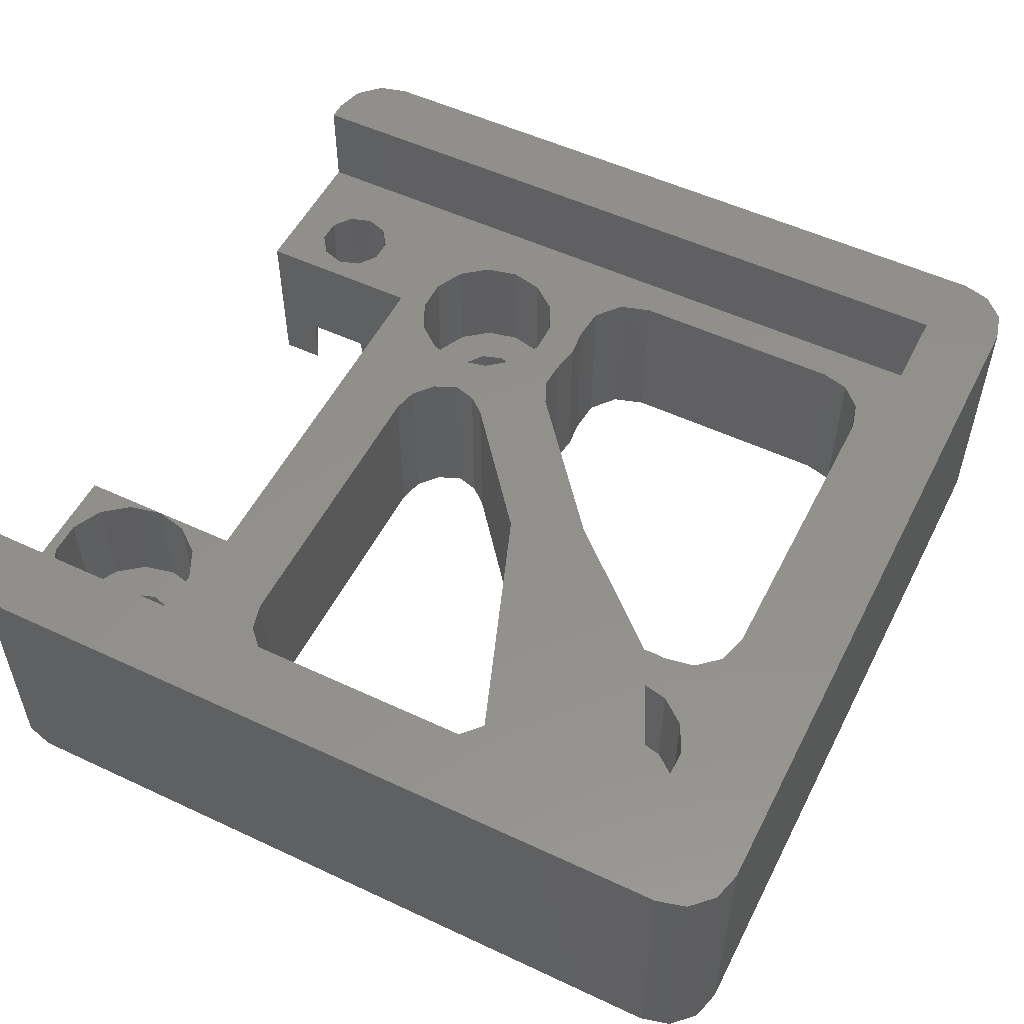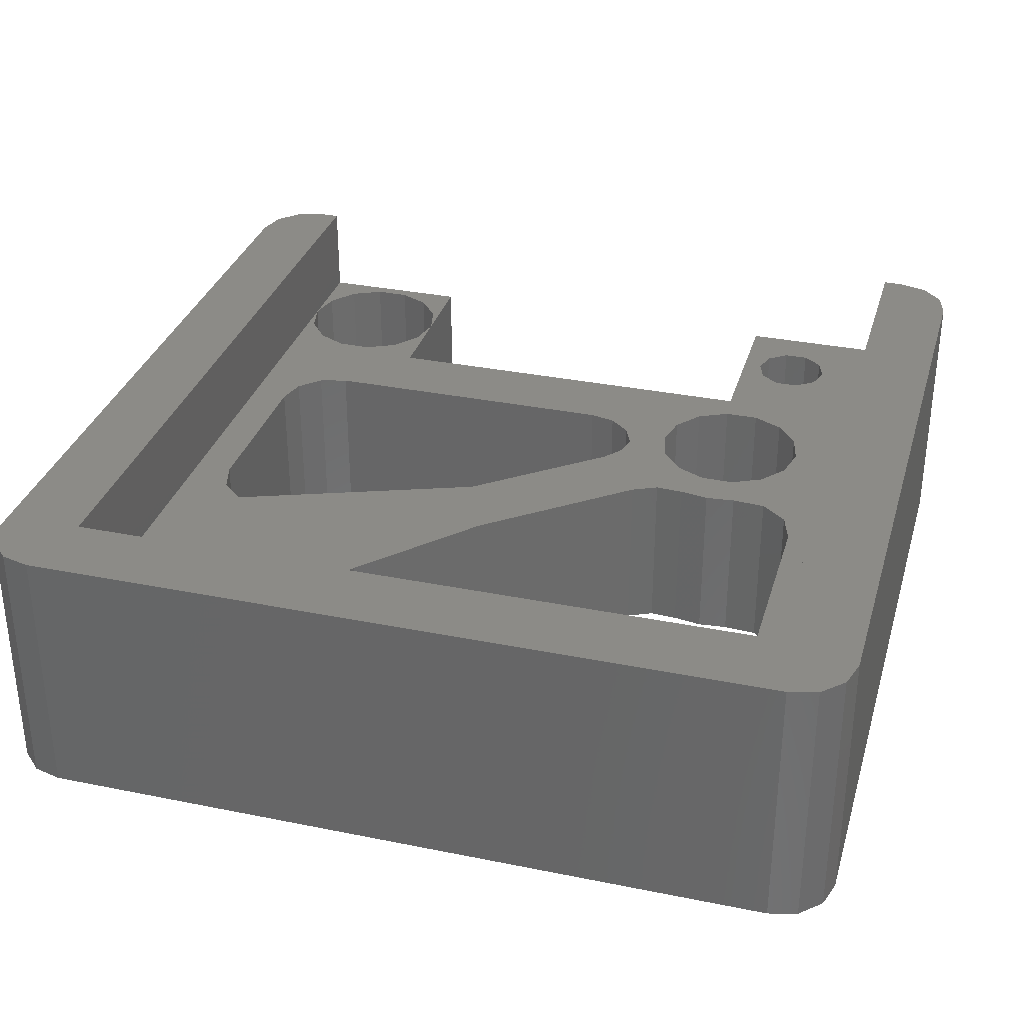
<metadata>
{"format":"stl","ext":"stl","renderer":"f3d","projection":"perspective","resolution":1024,"background":"white","views":[{"elev":53.3,"azim":116.6,"up":"+Z"},{"elev":32.7,"azim":-164.3,"up":"+Z"}]}
</metadata>
<code>
# stl→obj: 394 verts, 828 faces
v -67.67 2.824 9
v -67.29 4 9
v -67.29 4 3
v -69.9 2.098 3
v -69.9 2.098 9
v -68.67 2.098 9
v -71.29 4 3
v -71.29 4 9
v -70.9 2.824 9
v -69.9 5.902 3
v -69.9 5.902 9
v -70.9 5.176 9
v -67.67 5.176 3
v -67.67 5.176 9
v -68.67 5.902 9
v -68.67 5.902 3
v -70.9 5.176 3
v -70.9 2.824 3
v -67.67 2.824 3
v -68.67 2.098 3
v -66.29 6.377e-15 0
v -66.29 2.268 0
v -66.29 2.268 3
v -66.29 5.732 3
v -66.29 5.732 0
v -66.29 9 0
v -66.29 9 9
v -66.29 6.377e-15 9
v -41.29 12.5 0
v -41.29 6.5 0
v -43.29 6.5 0
v -43.29 12.5 0
v -39.29 12.5 0
v -39.29 6.5 0
v -69.29 20.1 0
v -69.29 16.5 0
v -72.29 16.5 0
v -72.29 20.1 0
v -65.29 20.1 0
v -65.29 16.5 0
v -61.37 20.1 0
v -61.37 16.5 0
v -45.29 32 0
v -45.29 28.4 0
v -49.23 28.4 0
v -49.23 32 0
v -43.29 32 0
v -43.29 28.4 0
v -41.29 32 0
v -41.29 28.4 0
v -39.29 32 0
v -39.29 28.4 0
v -45.29 38 0
v -45.29 36 0
v -49.23 36 0
v -49.23 38 0
v -43.29 38 0
v -43.29 36 0
v -41.29 38 0
v -41.29 36 0
v -39.29 38 0
v -39.29 36 0
v -39.29 25.06 -1.48e-16
v -33.29 41 -1.776e-15
v -33.29 3 -2.961e-16
v -34.79 43.6 0
v -33.69 42.5 -1.776e-15
v -77.88 42.5 0
v -76.79 43.6 0
v -75.29 44 -2.961e-16
v -72.29 23.27 -1.48e-16
v -78.29 3 -2.961e-16
v -78.29 41 -2.961e-16
v -75.29 7.647e-15 -2.961e-16
v -76.79 0.4019 0
v -77.88 1.5 0
v -69.29 0.5359 0
v -72.29 5.732 0
v -72.29 2.268 0
v -69.29 7.464 0
v -43.29 4.5 0
v -45.29 3.758e-15 0
v -45.29 9 0
v -34.79 0.4019 0
v -36.29 1.826e-15 -2.961e-16
v -33.69 1.5 0
v -72.29 38 0
v -70.79 37.6 0
v -71.88 36.5 0
v -52.23 38 -1.48e-16
v -69.29 38 -2.961e-16
v -49.53 36.3 0
v -50.63 37.54 0
v -49.48 32 0
v -49.26 33.44 -8.327e-17
v -62.74 20.77 -1.48e-16
v -50.36 30.83 -1.48e-16
v -65.52 20.23 -8.327e-17
v -64.06 20.15 0
v -70.38 20.48 0
v -68.62 20.35 -8.327e-17
v -71.76 21.59 0
v -42.67 32.1 0
v -41.67 32.82 0
v -44.9 32.82 0
v -43.9 32.1 0
v -44.9 35.18 0
v -45.29 34 0
v -42.67 35.9 0
v -43.9 35.9 0
v -41.29 34 0
v -41.67 35.18 0
v -39.29 2.5 0
v -40.67 2.598 0
v -39.67 3.324 0
v -43.29 2.5 0
v -42.9 3.324 0
v -41.9 2.598 0
v -42.9 5.676 0
v -40.67 6.402 0
v -41.9 6.402 0
v -39.29 4.5 0
v -39.67 5.676 0
v -65.29 12.5 0
v -66.67 12.6 0
v -65.67 13.32 0
v -69.29 12.5 0
v -68.9 13.32 0
v -67.9 12.6 0
v -68.9 15.68 0
v -69.29 14.5 0
v -65.67 15.68 0
v -66.67 16.4 0
v -47.83 27.73 4.441e-16
v -60.27 17.62 0
v -45.06 28.27 1.665e-16
v -46.51 28.35 -4.441e-16
v -42.62 28.04 -8.327e-17
v -43.85 28.03 0
v -39.75 26.65 0
v -40.98 27.76 0
v -39.69 14.5 0
v -39.29 16 -2.961e-16
v -42.29 13 -2.961e-16
v -40.79 13.4 0
v -61.37 12.5 0
v -59.76 13.32 0
v -58.41 13 -1.48e-16
v -65.29 14.5 0
v -61.37 15.5 0
v -60.83 14.22 0
v -61.04 16.68 0
v -41.29 2.5 0
v -72.29 12.5 0
v -49.23 12.5 0
v -45.29 12.5 0
v -67.9 16.4 0
v -67.06 20.5 0
v -49.25 34.67 -8.327e-17
v -72.29 36 0
v -72.29 6.5 0
v -72.29 35 -2.961e-16
v -36.29 44 -1.776e-15
v -49.29 34.05 0
v -69.29 7.464 3
v -67.29 6 3
v -69.29 0.5359 3
v -67.29 2 3
v -72.29 2.268 3
v -72.29 5.732 3
v -71.29 6 3
v -71.29 2 3
v -72.29 6 9
v -67.29 6 9
v -67.29 10.5 9
v -72.29 10.5 9
v -63.29 10.5 9
v -61.37 10.5 9
v -61.37 13 9
v -63.29 13 9
v -72.29 18.5 9
v -67.29 18.5 9
v -67.29 20.1 9
v -72.29 20.1 9
v -63.29 18.5 9
v -63.29 20.1 9
v -61.37 18.5 9
v -61.37 20.1 9
v -49.23 28.4 9
v -47.29 28.4 9
v -47.29 30 9
v -49.23 30 9
v -39.29 28.4 9
v -39.29 30 9
v -37.29 40 9
v -74.29 40 9
v -52.23 38 9
v -74.29 7.366e-15 9
v -72.29 2 9
v -45.29 9 9
v -45.29 4.5 9
v -44.89 6.236 9
v -42.18 8.4 9
v -40.4 8.4 9
v -39.29 10.5 9
v -38.79 7.627 9
v -37.68 6.236 9
v -37.29 4.5 9
v -39.29 25.06 9
v -70.38 20.48 9
v -71.76 21.59 9
v -72.29 23.27 9
v -72.29 35 9
v -71.88 36.5 9
v -70.79 37.6 9
v -69.29 38 9
v -50.63 37.54 9
v -49.53 36.3 9
v -49.23 38 9
v -49.48 32 9
v -50.36 30.83 9
v -62.74 20.77 9
v -64.06 20.15 9
v -65.52 20.23 9
v -67.06 20.5 9
v -67.29 2 9
v -39.29 34 9
v -39.68 32.26 9
v -40.79 30.87 9
v -42.4 30.1 9
v -45.78 30.87 9
v -46.89 32.26 9
v -46.89 35.74 9
v -45.78 37.13 9
v -47.29 38 9
v -44.18 37.9 9
v -42.4 37.9 9
v -40.79 37.13 9
v -39.68 35.74 9
v -39.29 38 9
v -63.29 14.5 9
v -63.68 12.76 9
v -64.79 11.37 9
v -66.4 10.6 9
v -68.18 10.6 9
v -69.78 11.37 9
v -70.89 12.76 9
v -71.29 14.5 9
v -72.29 13 9
v -70.89 16.24 9
v -69.78 17.63 9
v -68.18 18.4 9
v -66.4 18.4 9
v -64.79 17.63 9
v -63.68 16.24 9
v -61.37 15.5 9
v -61.04 16.68 9
v -60.27 17.62 9
v -47.83 27.73 9
v -40.98 27.76 9
v -39.75 26.65 9
v -39.29 16 9
v -39.69 14.5 9
v -39.29 13 9
v -40.79 13.4 9
v -42.29 13 9
v -58.41 13 9
v -59.76 13.32 9
v -47.29 10.5 9
v -49.23 10.5 9
v -68.62 20.35 9
v -46.51 28.35 9
v -49.25 34.67 9
v -47.29 34 9
v -45.06 28.27 9
v -60.83 14.22 9
v -43.78 7.627 9
v -44.18 30.1 9
v -49.26 33.44 9
v -42.62 28.04 9
v -43.85 28.03 9
v -49.29 34.05 9
v -74.29 7.516e-15 14
v -75.29 7.981e-15 14
v -78.29 3 14
v -78.29 41 14
v -75.29 44 14
v -36.29 44 14
v -33.29 41 14
v -33.29 3 14
v -37.29 1.042e-15 9
v -36.29 2.086e-15 14
v -37.29 2.985e-15 14
v -45.29 3.758e-15 9
v -41.29 34 3
v -43.9 35.9 3
v -45.29 34 3
v -43.9 32.1 3
v -41.67 32.82 3
v -42.67 32.1 3
v -44.9 32.82 3
v -44.9 35.18 3
v -41.67 35.18 3
v -42.67 35.9 3
v -39.29 4.5 3
v -41.9 6.402 3
v -43.29 4.5 3
v -41.9 2.598 3
v -39.67 3.324 3
v -40.67 2.598 3
v -42.9 3.324 3
v -42.9 5.676 3
v -39.67 5.676 3
v -40.67 6.402 3
v -65.29 14.5 3
v -67.9 16.4 3
v -69.29 14.5 3
v -67.9 12.6 3
v -65.67 13.32 3
v -66.67 12.6 3
v -68.9 13.32 3
v -68.9 15.68 3
v -65.67 15.68 3
v -66.67 16.4 3
v -74.29 40 14
v -37.68 6.236 3
v -37.29 4.5 3
v -40.4 8.4 3
v -38.79 7.627 3
v -43.78 7.627 3
v -42.18 8.4 3
v -45.29 4.5 3
v -44.89 6.236 3
v -43.78 1.373 9
v -43.78 1.373 3
v -44.89 2.764 3
v -40.4 0.6003 9
v -40.4 0.6003 3
v -42.18 0.6003 3
v -37.68 2.764 9
v -37.68 2.764 3
v -38.79 1.373 3
v -38.79 1.373 9
v -42.18 0.6003 9
v -44.89 2.764 9
v -37.29 40 14
v -39.68 35.74 3
v -39.29 34 3
v -42.4 37.9 3
v -40.79 37.13 3
v -45.78 37.13 3
v -44.18 37.9 3
v -47.29 34 3
v -46.89 35.74 3
v -45.78 30.87 3
v -46.89 32.26 3
v -42.4 30.1 3
v -44.18 30.1 3
v -39.68 32.26 3
v -40.79 30.87 3
v -63.68 16.24 3
v -63.29 14.5 3
v -66.4 18.4 3
v -64.79 17.63 3
v -69.78 17.63 3
v -68.18 18.4 3
v -71.29 14.5 3
v -70.89 16.24 3
v -69.78 11.37 3
v -70.89 12.76 3
v -66.4 10.6 3
v -68.18 10.6 3
v -63.68 12.76 3
v -64.79 11.37 3
v -34.79 0.4019 14
v -33.69 1.5 14
v -33.69 42.5 14
v -34.79 43.6 14
v -76.79 43.6 14
v -77.88 42.5 14
v -77.88 1.5 14
v -76.79 0.4019 14
v -41.29 36 3
v -45.29 36 3
v -45.29 32 3
v -41.29 32 3
v -39.29 6.5 3
v -43.29 6.5 3
v -43.29 2.5 3
v -39.29 2.5 3
v -65.29 16.5 3
v -69.29 16.5 3
v -69.29 12.5 3
v -65.29 12.5 3
f 1 2 3
f 4 5 6
f 7 8 9
f 10 11 12
f 13 14 15
f 14 3 2
f 11 10 16
f 8 7 17
f 5 4 18
f 1 19 20
f 19 1 3
f 17 10 12
f 13 3 14
f 6 1 20
f 18 9 5
f 16 15 11
f 9 18 7
f 20 4 6
f 8 17 12
f 15 16 13
f 21 22 23
f 24 25 26
f 27 28 24
f 21 23 28
f 24 28 23
f 26 27 24
f 29 30 31
f 32 29 31
f 33 34 30
f 29 33 30
f 35 36 37
f 38 35 37
f 39 40 36
f 35 39 36
f 41 42 40
f 39 41 40
f 43 44 45
f 46 43 45
f 47 48 44
f 43 47 44
f 49 50 48
f 47 49 48
f 51 52 50
f 49 51 50
f 53 54 55
f 56 53 55
f 57 58 54
f 53 57 54
f 59 60 58
f 57 59 58
f 61 62 60
f 59 61 60
f 63 64 65
f 64 66 67
f 68 69 70
f 71 72 73
f 74 75 76
f 77 22 21
f 72 78 79
f 26 25 80
f 81 82 83
f 65 84 85
f 84 65 86
f 87 88 89
f 70 90 91
f 56 92 93
f 46 94 95
f 41 96 97
f 39 98 99
f 35 100 101
f 38 71 102
f 49 103 104
f 43 105 106
f 54 107 108
f 58 109 110
f 62 111 112
f 113 114 115
f 116 117 118
f 31 119 81
f 30 120 121
f 34 122 123
f 124 125 126
f 127 128 129
f 36 130 131
f 40 132 133
f 45 134 135
f 44 136 137
f 48 138 139
f 52 140 141
f 33 142 143
f 29 144 145
f 146 147 148
f 149 150 151
f 41 135 152
f 118 153 116
f 80 154 127
f 26 127 124
f 83 155 156
f 83 32 31
f 131 127 154
f 131 154 37
f 157 36 40
f 150 40 42
f 144 29 32
f 152 42 41
f 158 39 35
f 137 45 44
f 138 48 50
f 159 55 46
f 108 55 54
f 106 47 43
f 103 49 47
f 114 113 153
f 145 33 29
f 111 51 49
f 111 62 51
f 89 160 87
f 143 63 65
f 73 68 70
f 72 74 76
f 161 78 72
f 31 81 83
f 113 65 85
f 87 70 91
f 90 56 93
f 97 94 46
f 100 38 102
f 108 105 43
f 60 62 112
f 121 119 31
f 120 34 123
f 131 128 127
f 149 132 40
f 48 136 44
f 63 140 52
f 151 147 146
f 45 135 41
f 161 154 80
f 32 83 156
f 133 157 40
f 156 144 32
f 98 39 158
f 92 55 159
f 106 103 47
f 162 160 89
f 79 74 72
f 153 113 85
f 73 70 87
f 46 108 43
f 150 149 40
f 97 45 41
f 56 55 92
f 160 73 87
f 162 73 160
f 64 163 66
f 77 21 74
f 161 80 78
f 153 85 82
f 87 91 88
f 41 99 96
f 49 104 111
f 60 112 109
f 153 118 114
f 124 126 149
f 36 157 130
f 48 139 136
f 33 145 142
f 42 152 150
f 121 31 30
f 131 37 36
f 149 146 124
f 100 35 38
f 97 46 45
f 110 54 58
f 120 30 34
f 141 50 52
f 52 64 63
f 38 72 71
f 116 82 81
f 158 35 101
f 122 113 115
f 137 134 45
f 146 149 151
f 146 26 124
f 141 138 50
f 33 143 65
f 155 144 156
f 61 163 64
f 116 153 82
f 107 54 110
f 65 113 122
f 148 144 155
f 34 65 122
f 90 70 163
f 146 83 26
f 116 81 117
f 125 124 127
f 99 41 39
f 109 58 60
f 162 71 73
f 26 80 127
f 154 161 72
f 79 77 74
f 62 61 64
f 33 65 34
f 37 154 72
f 127 129 125
f 148 155 146
f 108 46 55
f 159 46 95
f 51 64 52
f 56 90 163
f 38 37 72
f 146 155 83
f 164 159 95
f 59 163 61
f 53 56 163
f 51 62 64
f 57 163 59
f 57 53 163
f 165 24 166
f 23 167 168
f 169 170 7
f 19 3 23
f 13 16 166
f 10 17 171
f 7 18 169
f 4 20 172
f 172 168 167
f 171 166 16
f 166 24 13
f 7 170 17
f 10 171 16
f 4 172 18
f 13 24 3
f 3 24 23
f 167 169 172
f 20 19 168
f 166 171 165
f 19 23 168
f 172 20 168
f 172 169 18
f 170 165 171
f 17 170 171
f 24 165 80
f 24 80 25
f 165 170 78
f 165 78 80
f 170 169 79
f 170 79 78
f 169 167 77
f 169 77 79
f 167 23 22
f 167 22 77
f 173 174 175
f 173 175 176
f 177 178 179
f 177 179 180
f 181 182 183
f 181 183 184
f 182 185 186
f 182 186 183
f 185 187 188
f 185 188 186
f 189 190 191
f 189 191 192
f 190 193 194
f 190 194 191
f 195 196 197
f 198 28 199
f 27 200 178
f 201 202 200
f 203 204 205
f 206 207 205
f 208 195 209
f 210 211 184
f 212 213 196
f 214 215 196
f 216 197 196
f 217 218 219
f 220 221 192
f 222 223 186
f 224 225 183
f 2 1 226
f 6 5 226
f 9 8 199
f 12 11 173
f 15 14 174
f 227 228 194
f 229 230 194
f 231 232 191
f 233 234 235
f 236 237 235
f 238 239 240
f 241 242 180
f 243 244 177
f 245 246 176
f 247 248 249
f 250 251 181
f 252 253 182
f 254 255 185
f 256 257 255
f 258 259 189
f 260 261 193
f 262 263 264
f 265 266 205
f 267 268 178
f 199 226 5
f 173 199 8
f 177 175 27
f 205 269 200
f 176 175 245
f 175 177 244
f 178 270 267
f 269 205 266
f 182 181 252
f 185 182 253
f 184 183 271
f 186 188 222
f 193 190 272
f 192 219 273
f 235 219 274
f 191 194 230
f 194 240 229
f 195 197 219
f 27 178 177
f 205 204 206
f 209 195 193
f 184 211 212
f 214 196 213
f 192 221 189
f 183 225 271
f 6 226 1
f 174 14 2
f 191 232 192
f 236 235 234
f 241 180 179
f 176 246 247
f 250 181 248
f 185 255 257
f 258 189 188
f 193 261 209
f 265 205 264
f 173 8 12
f 245 175 244
f 252 181 251
f 193 272 275
f 273 219 218
f 229 240 238
f 219 197 217
f 174 2 27
f 241 179 276
f 248 181 249
f 265 264 263
f 174 27 175
f 196 198 184
f 202 277 200
f 215 216 196
f 221 222 188
f 5 9 199
f 239 227 240
f 237 238 240
f 242 243 177
f 276 256 241
f 259 272 190
f 266 267 270
f 174 173 11
f 249 176 247
f 183 186 223
f 219 192 274
f 198 199 173
f 203 205 200
f 208 209 207
f 2 226 28
f 194 228 229
f 235 237 240
f 256 255 241
f 178 268 179
f 185 253 254
f 191 230 278
f 189 221 188
f 185 257 187
f 229 238 274
f 276 179 268
f 200 277 203
f 259 190 189
f 274 192 232
f 28 226 199
f 229 274 278
f 278 274 231
f 231 274 191
f 191 274 192
f 28 27 2
f 11 15 174
f 257 258 187
f 177 180 242
f 178 200 270
f 212 196 184
f 224 183 223
f 200 269 270
f 192 273 279
f 195 219 235
f 193 275 280
f 184 198 181
f 198 173 176
f 191 278 231
f 231 191 275
f 192 274 279
f 192 279 220
f 280 275 281
f 275 191 192
f 275 192 188
f 188 192 279
f 271 210 184
f 205 207 264
f 269 266 270
f 258 188 187
f 207 209 262
f 229 278 280
f 279 273 282
f 198 176 249
f 275 188 280
f 264 207 262
f 198 249 181
f 274 233 235
f 193 195 194
f 194 229 193
f 278 231 275
f 193 280 260
f 280 278 275
f 194 195 240
f 240 195 235
f 238 240 279
f 274 238 279
f 229 280 193
f 280 188 193
f 27 26 83
f 200 27 83
f 283 284 198
f 74 21 198
f 28 198 21
f 284 74 198
f 285 286 73
f 72 285 73
f 287 288 163
f 70 287 163
f 289 290 65
f 64 289 65
f 82 85 291
f 292 293 291
f 294 82 291
f 85 292 291
f 200 83 201
f 82 294 201
f 82 201 83
f 112 111 295
f 296 110 109
f 297 108 107
f 298 106 105
f 299 104 103
f 104 295 111
f 106 298 300
f 108 297 301
f 110 296 302
f 112 303 304
f 303 112 295
f 301 298 105
f 299 295 104
f 109 112 304
f 302 107 110
f 300 103 106
f 107 302 297
f 304 296 109
f 108 301 105
f 103 300 299
f 123 122 305
f 306 121 120
f 307 81 119
f 308 118 117
f 309 115 114
f 115 305 122
f 118 308 310
f 81 307 311
f 121 306 312
f 123 313 314
f 313 123 305
f 311 308 117
f 309 305 115
f 120 123 314
f 312 119 121
f 310 114 118
f 119 312 307
f 314 306 120
f 81 311 117
f 114 310 309
f 132 149 315
f 316 157 133
f 317 131 130
f 318 129 128
f 319 126 125
f 126 315 149
f 129 318 320
f 131 317 321
f 157 316 322
f 132 323 324
f 323 132 315
f 321 318 128
f 319 315 126
f 133 132 324
f 322 130 157
f 320 125 129
f 130 322 317
f 324 316 133
f 131 321 128
f 125 320 319
f 267 144 148
f 144 267 266
f 143 262 209
f 143 209 63
f 136 281 275
f 139 138 280
f 139 281 136
f 139 280 281
f 134 259 258
f 134 258 135
f 221 97 96
f 221 96 222
f 164 282 273
f 164 95 279
f 164 273 159
f 164 279 282
f 90 197 216
f 90 216 91
f 162 213 212
f 162 212 71
f 271 158 101
f 225 224 98
f 225 158 271
f 225 98 158
f 283 198 196
f 325 283 196
f 326 327 208
f 204 328 329
f 277 330 331
f 201 332 333
f 334 335 336
f 337 338 339
f 340 341 342
f 341 208 327
f 338 337 343
f 335 334 344
f 332 201 345
f 330 277 202
f 328 204 203
f 326 207 206
f 207 326 208
f 202 201 333
f 343 340 342
f 342 338 343
f 333 330 202
f 206 329 326
f 345 336 332
f 341 340 208
f 336 345 334
f 329 206 204
f 344 337 339
f 335 344 339
f 203 331 328
f 203 277 331
f 346 195 208
f 291 293 208
f 208 293 346
f 325 196 195
f 346 325 195
f 347 348 227
f 237 349 350
f 234 351 352
f 274 353 354
f 231 355 356
f 230 357 358
f 228 359 360
f 359 227 348
f 357 230 229
f 355 231 278
f 353 274 232
f 351 234 233
f 349 237 236
f 347 239 238
f 239 347 227
f 233 274 354
f 229 228 360
f 360 357 229
f 354 351 233
f 238 350 347
f 232 356 353
f 359 228 227
f 356 232 231
f 350 238 237
f 278 230 358
f 355 278 358
f 236 352 349
f 236 234 352
f 361 362 241
f 253 363 364
f 251 365 366
f 248 367 368
f 246 369 370
f 244 371 372
f 242 373 374
f 373 241 362
f 371 244 243
f 369 246 245
f 367 248 247
f 365 251 250
f 363 253 252
f 361 255 254
f 255 361 241
f 250 248 368
f 243 242 374
f 374 371 243
f 368 365 250
f 254 364 361
f 247 370 367
f 373 242 241
f 370 247 246
f 364 254 253
f 245 244 372
f 369 245 372
f 252 366 363
f 252 251 366
f 293 292 290
f 375 376 290
f 289 377 346
f 378 288 346
f 287 379 325
f 380 286 325
f 285 381 284
f 382 284 381
f 325 346 288
f 293 290 346
f 289 346 290
f 287 325 288
f 325 286 285
f 292 375 290
f 379 380 325
f 283 325 285
f 378 346 377
f 284 283 285
f 294 291 344
f 208 340 291
f 337 344 291
f 334 345 294
f 201 294 345
f 337 291 343
f 340 343 291
f 294 344 334
f 359 348 295
f 347 350 383
f 352 351 384
f 354 353 297
f 356 355 385
f 357 360 386
f 303 295 347
f 299 300 386
f 298 301 385
f 297 302 354
f 304 303 383
f 385 386 300
f 384 383 349
f 295 348 347
f 384 351 354
f 385 355 358
f 303 347 383
f 385 301 356
f 385 300 298
f 385 358 357
f 350 349 383
f 353 356 297
f 295 299 359
f 302 296 384
f 386 385 357
f 386 360 359
f 304 383 296
f 356 301 297
f 384 296 383
f 349 352 384
f 354 302 384
f 386 359 299
f 341 327 305
f 326 329 387
f 331 330 388
f 333 332 307
f 336 335 389
f 338 342 390
f 313 305 326
f 309 310 390
f 308 311 389
f 307 312 333
f 314 313 387
f 389 390 310
f 388 387 328
f 305 327 326
f 388 330 333
f 389 335 339
f 313 326 387
f 389 311 336
f 389 310 308
f 389 339 338
f 329 328 387
f 332 336 307
f 305 309 341
f 312 306 388
f 390 389 338
f 390 342 341
f 314 387 306
f 336 311 307
f 388 306 387
f 328 331 388
f 333 312 388
f 390 341 309
f 373 362 315
f 361 364 391
f 366 365 392
f 368 367 317
f 370 369 393
f 371 374 394
f 323 315 361
f 319 320 394
f 318 321 393
f 317 322 368
f 324 323 391
f 393 394 320
f 392 391 363
f 315 362 361
f 392 365 368
f 393 369 372
f 323 361 391
f 393 321 370
f 393 320 318
f 393 372 371
f 364 363 391
f 367 370 317
f 315 319 373
f 322 316 392
f 394 393 371
f 394 374 373
f 324 391 316
f 370 321 317
f 392 316 391
f 363 366 392
f 368 322 392
f 394 373 319
f 76 381 285
f 74 284 382
f 381 76 75
f 76 285 72
f 75 382 381
f 75 74 382
f 69 379 287
f 73 286 380
f 379 69 68
f 69 287 70
f 68 380 379
f 68 73 380
f 64 377 289
f 66 288 378
f 288 66 163
f 67 377 64
f 67 378 377
f 67 66 378
f 85 375 292
f 86 290 376
f 290 86 65
f 84 375 85
f 84 376 375
f 84 86 376
f 145 144 266
f 265 263 142
f 262 143 263
f 145 266 265
f 263 143 142
f 142 145 265
f 151 150 276
f 256 276 150
f 267 148 147
f 151 276 268
f 268 267 147
f 151 268 147
f 140 63 209
f 261 260 141
f 280 138 260
f 140 209 261
f 260 138 141
f 141 140 261
f 137 136 272
f 275 272 136
f 134 137 272
f 272 259 134
f 152 135 258
f 257 256 150
f 152 258 257
f 150 152 257
f 94 97 221
f 220 279 95
f 94 221 220
f 95 94 220
f 99 98 224
f 223 222 99
f 96 99 222
f 224 223 99
f 92 159 273
f 218 217 92
f 197 90 217
f 92 273 218
f 90 93 217
f 92 217 93
f 88 91 216
f 215 214 89
f 213 162 214
f 88 216 215
f 214 162 89
f 89 88 215
f 102 71 212
f 211 210 100
f 271 101 210
f 102 212 211
f 210 101 100
f 100 102 211

</code>
